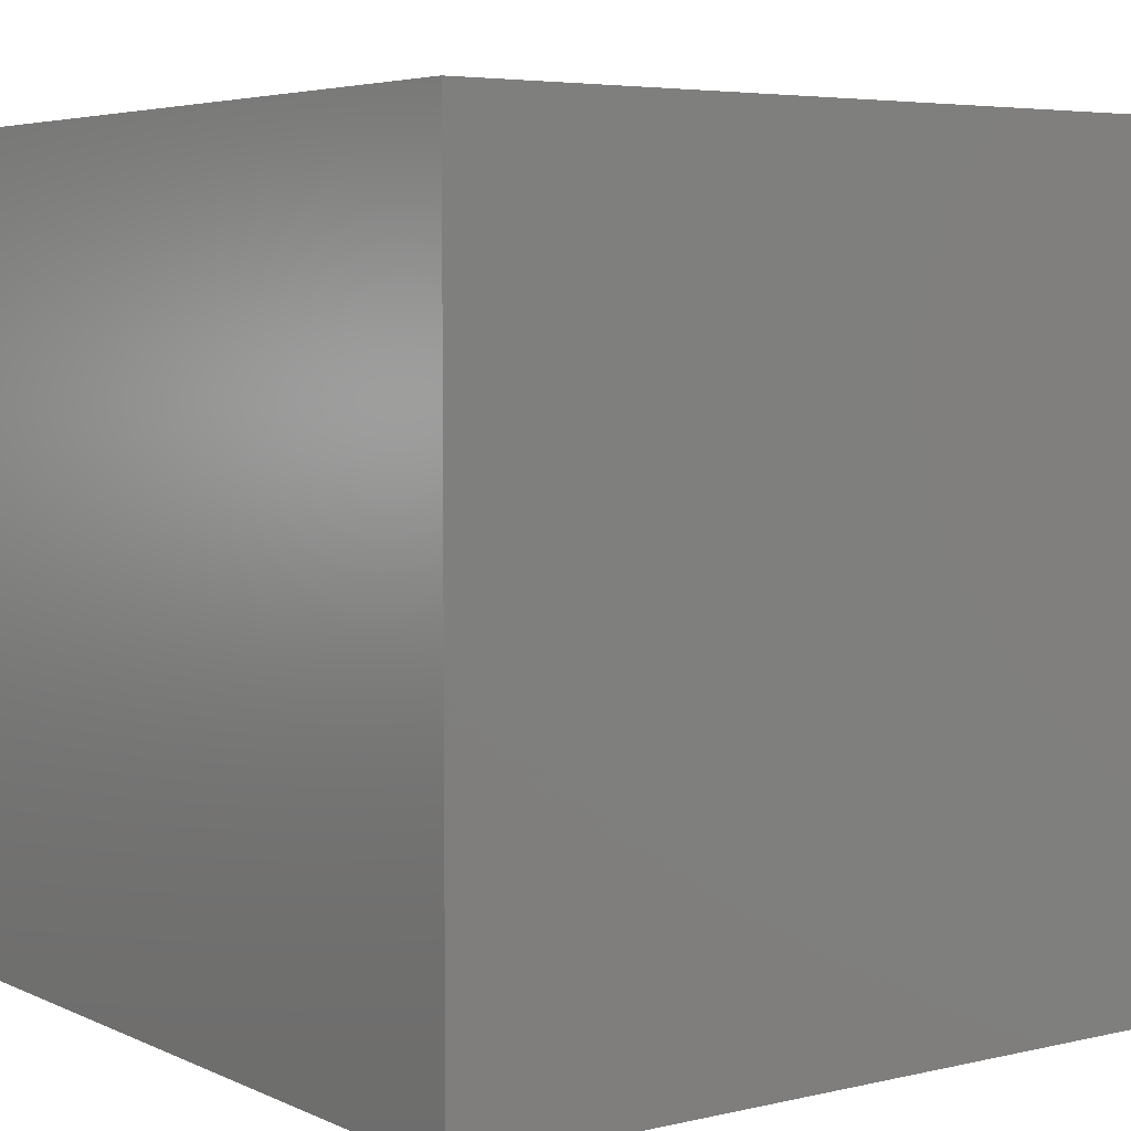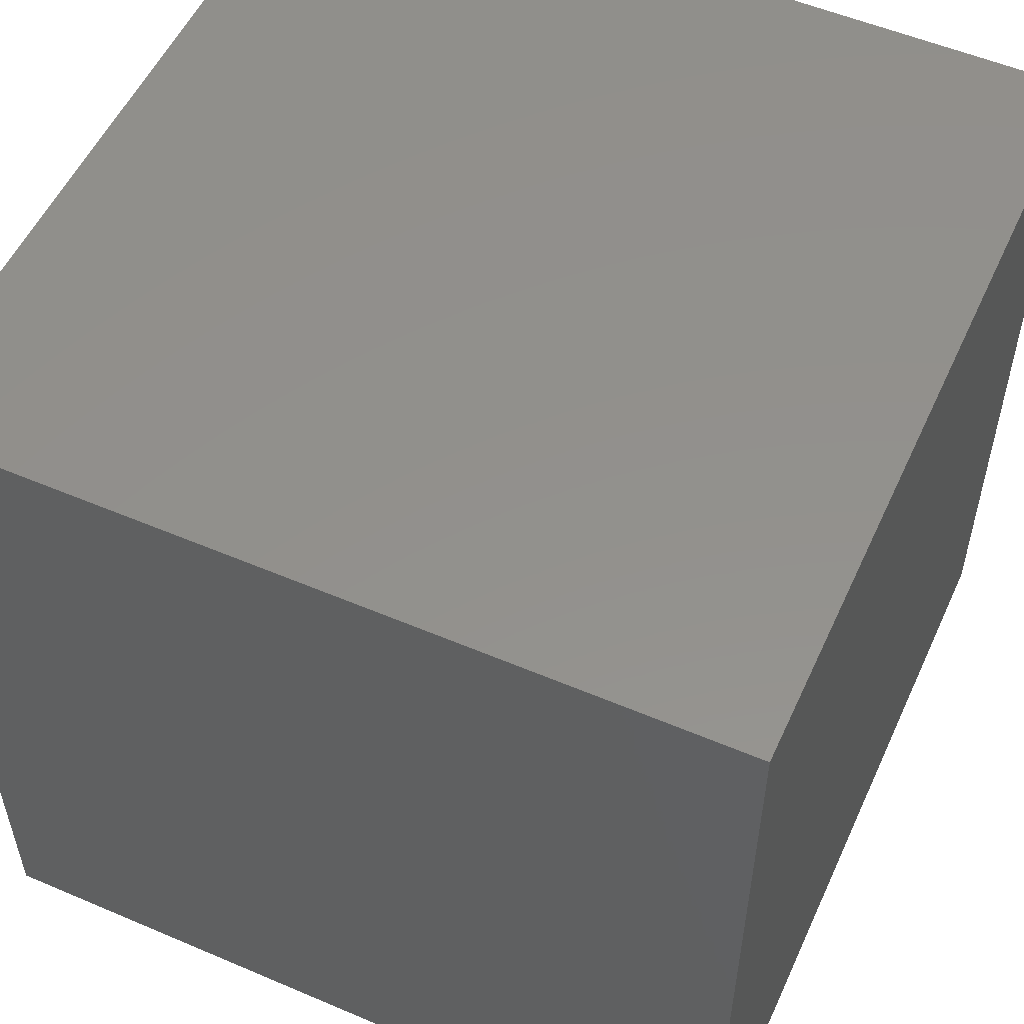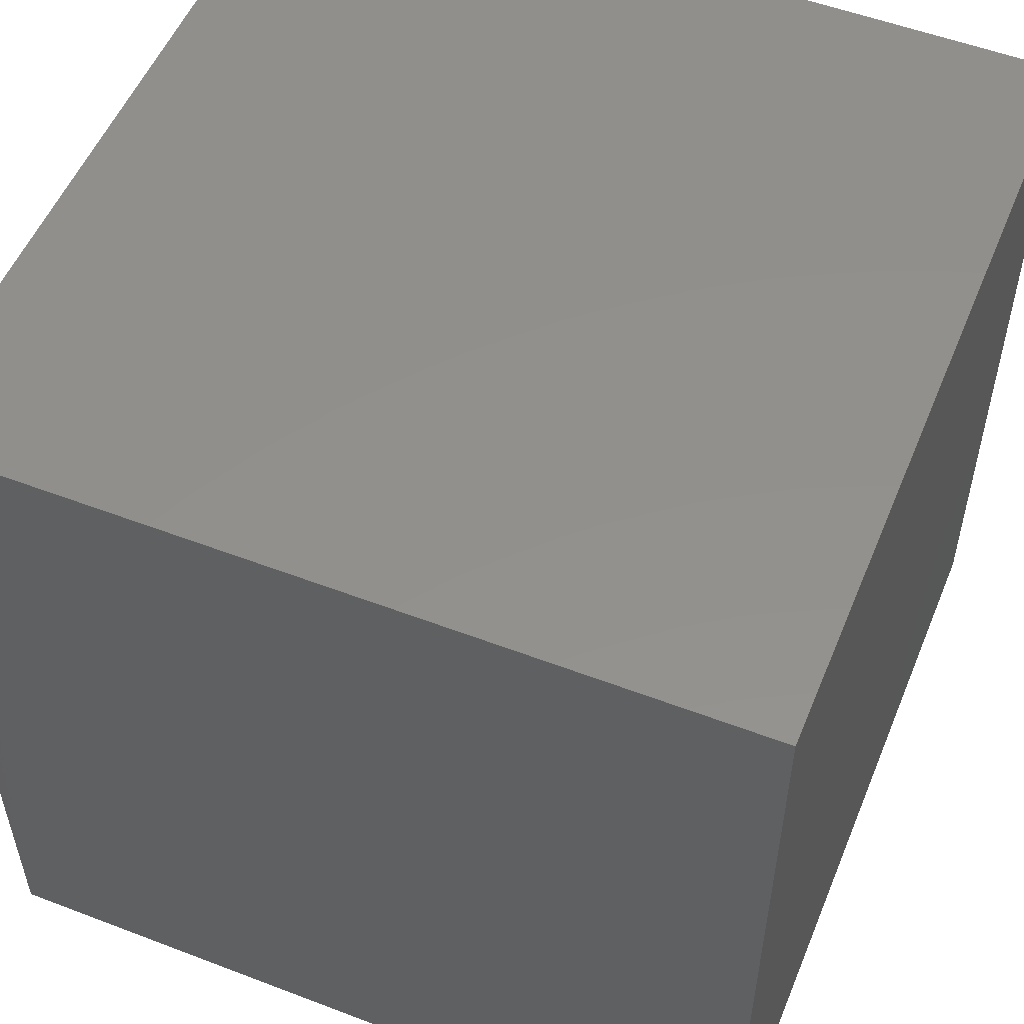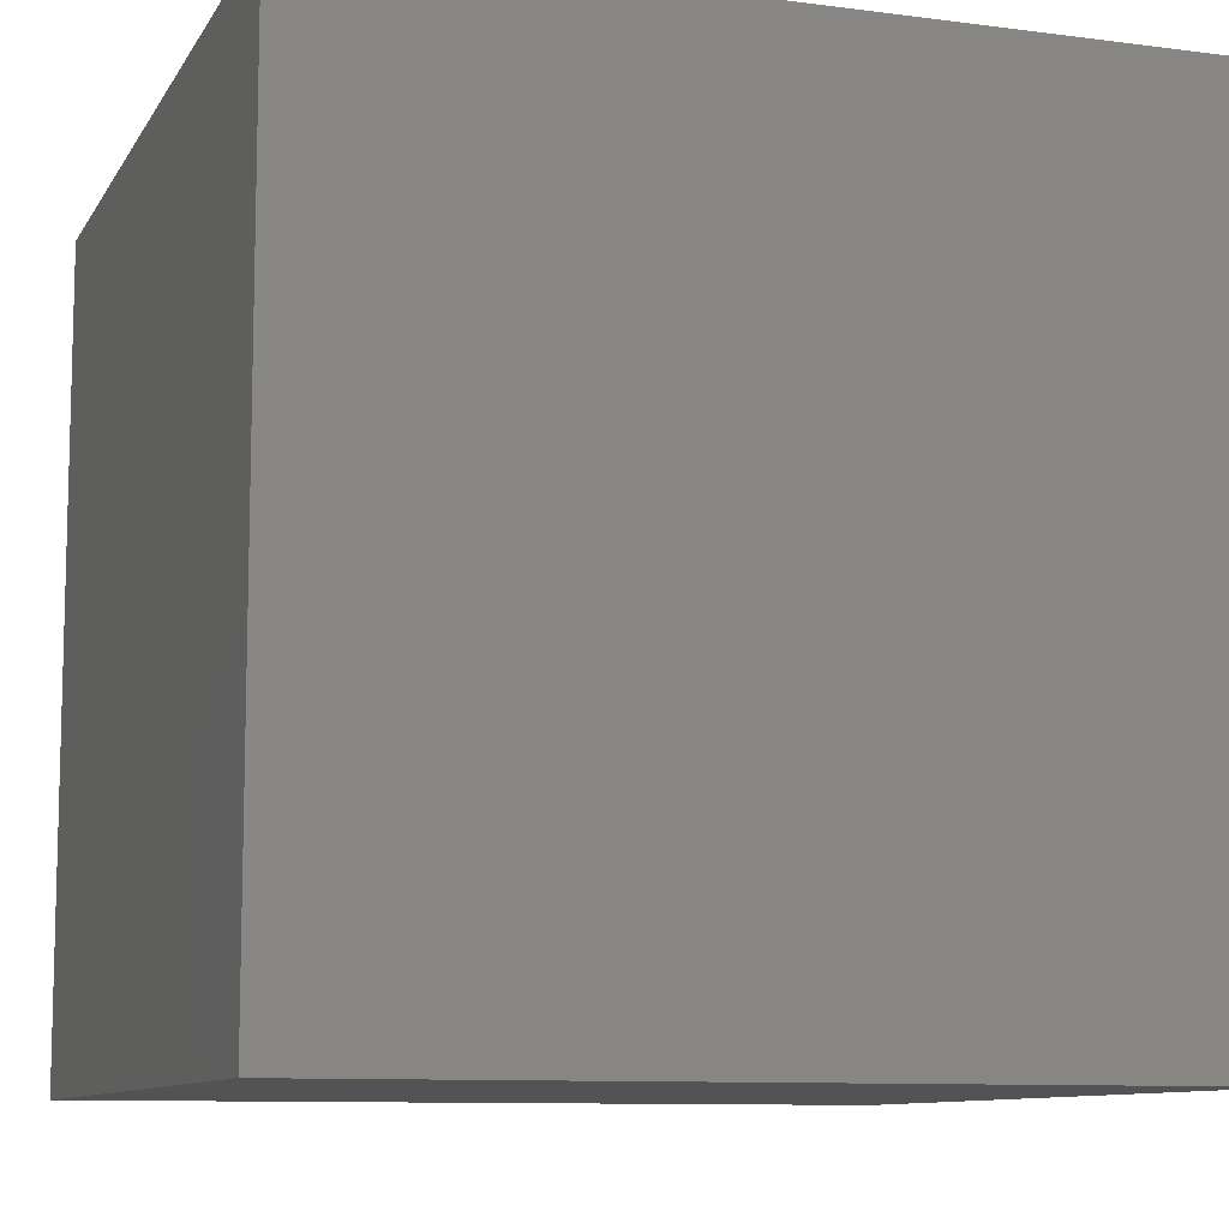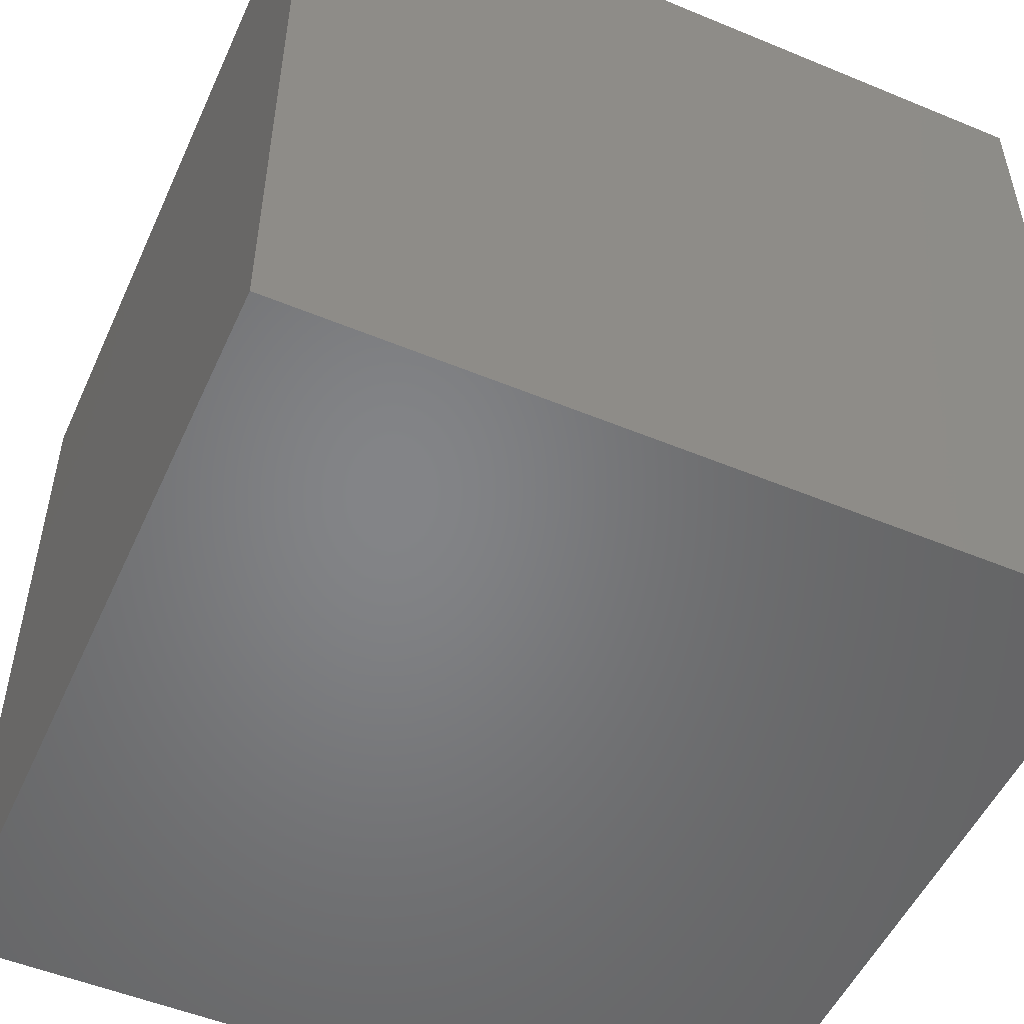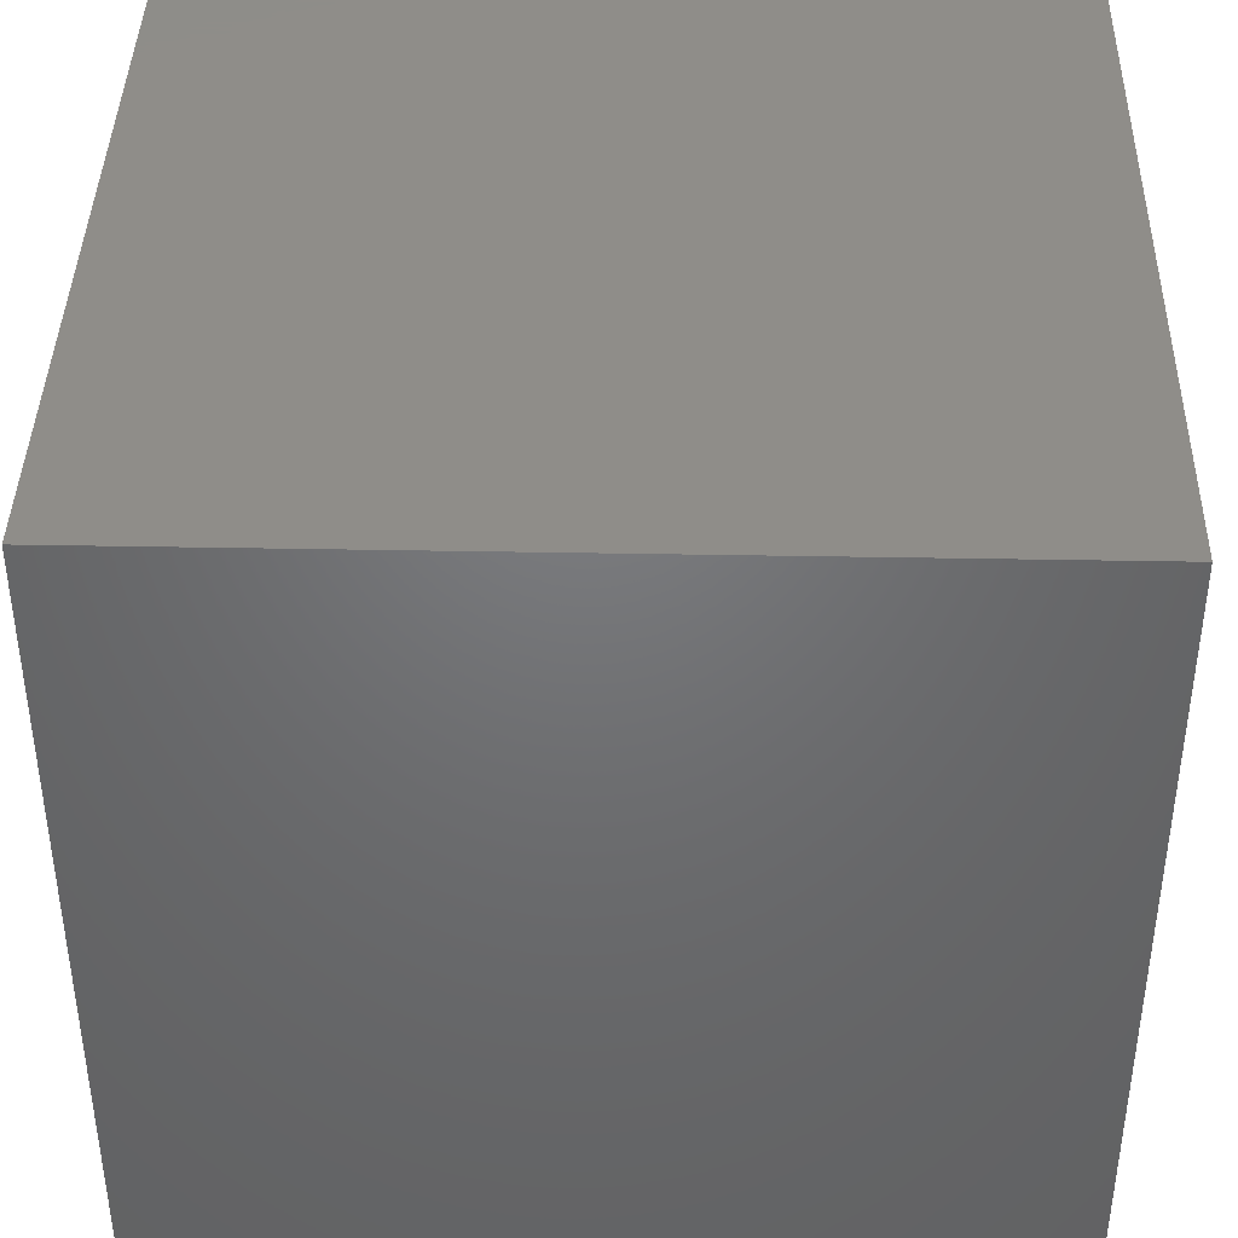
<metadata>
{"format":"stl","ext":"stl","renderer":"f3d","projection":"perspective","resolution":1024,"background":"white","views":[{"elev":5.0,"azim":144.0,"up":"+Z"},{"elev":54.0,"azim":24.4,"up":"+Z"},{"elev":53.5,"azim":-157.8,"up":"+Z"},{"elev":-9.8,"azim":161.2,"up":"+Z"},{"elev":-52.0,"azim":155.9,"up":"+Z"},{"elev":40.6,"azim":-178.7,"up":"+Y"}]}
</metadata>
<code>
# stl→obj: 8 verts, 12 faces
v 6 3 3
v 5 3 3
v 6 2 3
v 5 2 3
v 6 2 2
v 5 2 2
v 6 3 2
v 5 3 2
f 1 2 3
f 3 2 4
f 5 6 7
f 7 6 8
f 4 6 3
f 3 6 5
f 2 8 4
f 4 8 6
f 1 7 2
f 2 7 8
f 3 5 1
f 1 5 7

</code>
